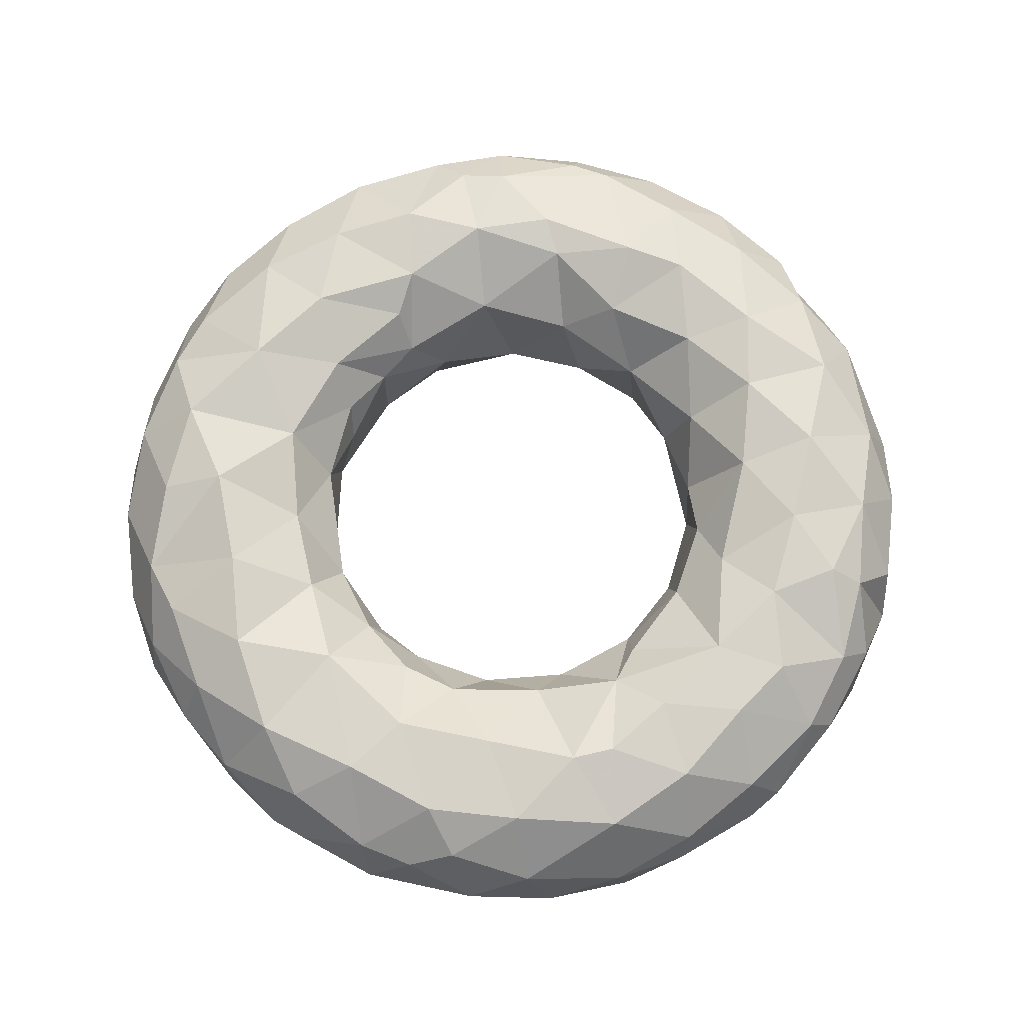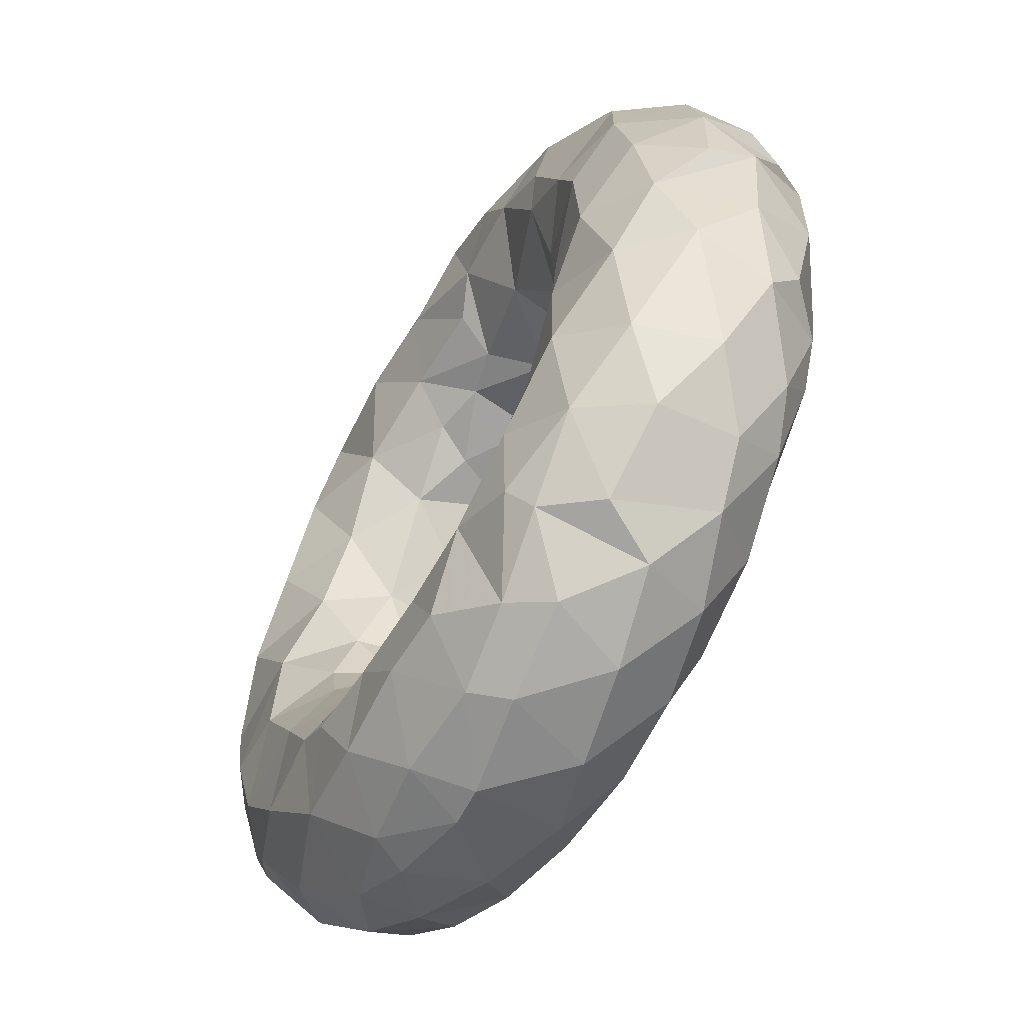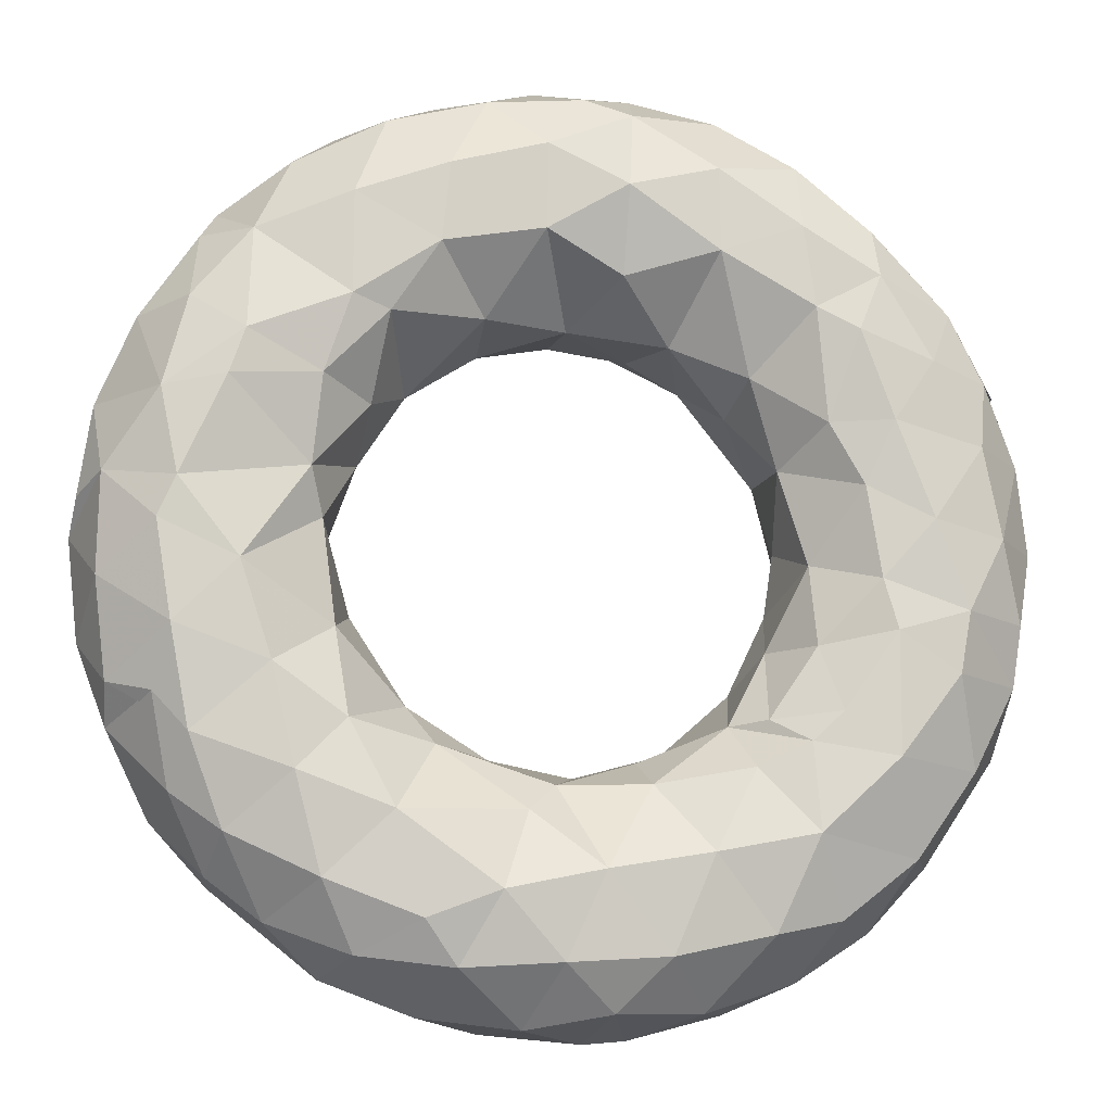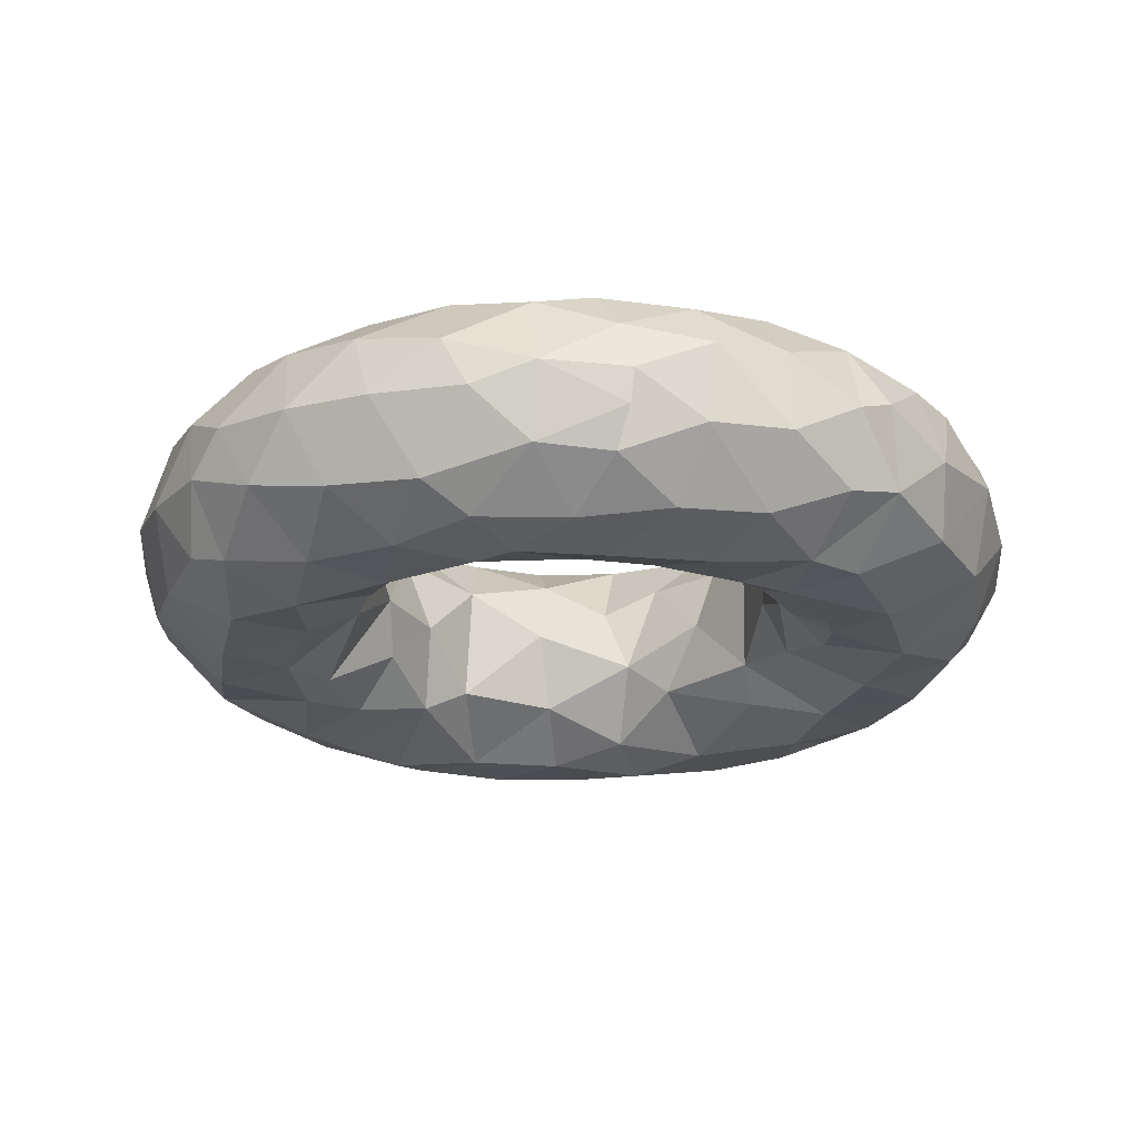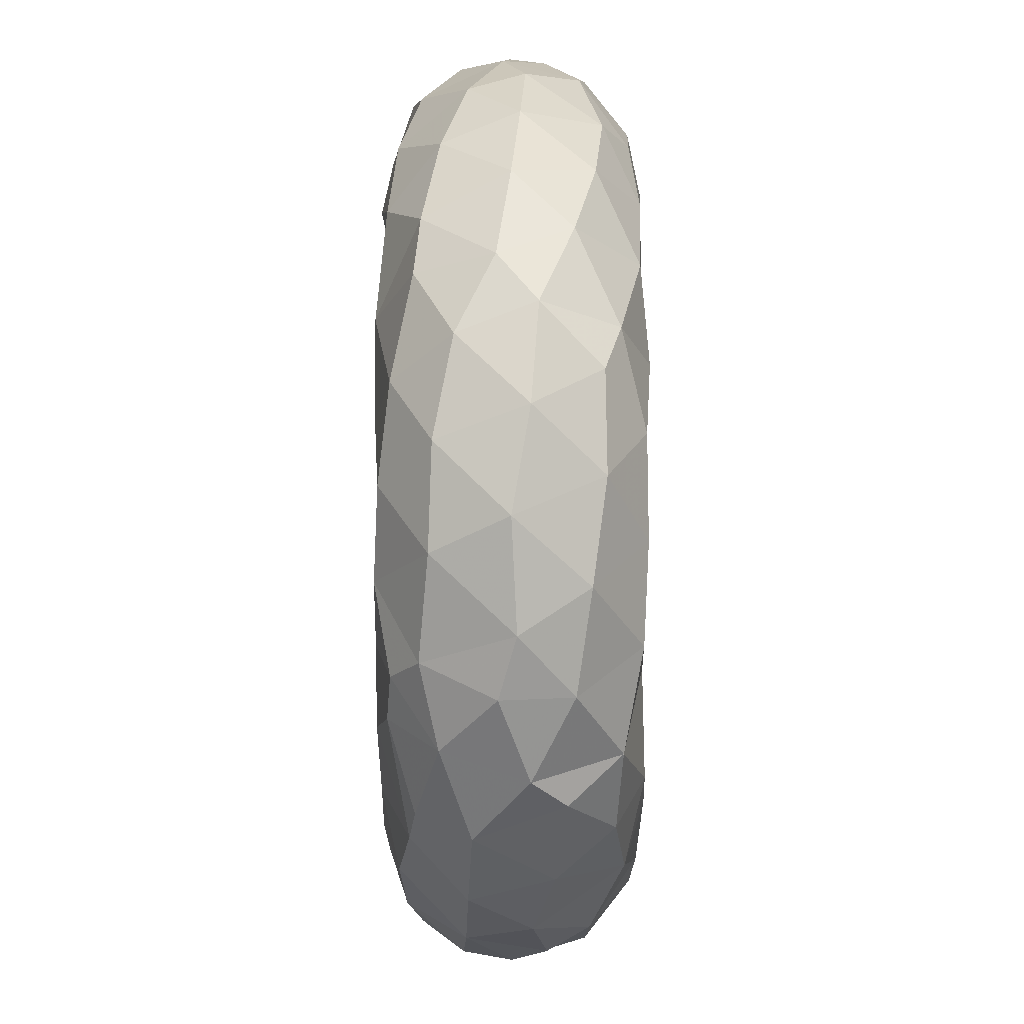
<metadata>
{"format":"obj","ext":"obj","renderer":"f3d","projection":"perspective","resolution":1024,"background":"white","views":[{"elev":73.3,"azim":-45.1,"up":"+Z"},{"elev":-59.2,"azim":59.5,"up":"+Y"},{"elev":-12.0,"azim":170.5,"up":"+Y"},{"elev":-23.4,"azim":-118.0,"up":"+Z"},{"elev":75.0,"azim":90.0,"up":"+Y"}]}
</metadata>
<code>
v 55 0 0
v 53.74 -11.72 0
v 51.9 -5.596 -8.732
v 51.69 5.902 -8.971
v 45.68 -0.1084 -13.88
v 43.88 -11.35 -14.03
v 50.53 -16.94 -6.944
v 36.75 -4.356 -14.7
v 33.16 -15.32 -14.59
v 41.68 -22.84 -12.97
v 30.53 -26.86 -14.99
v 37.75 -33.1 -10.99
v 27.44 -38.02 -13.32
v 19.76 -30.75 -14.6
v 16.54 -42.17 -14.03
v 23.61 -45.91 -9.482
v 33.12 -42.31 -6.035
v 26.71 -48.06 -0.7848
v 16.38 -52.12 -3.314
v 19.34 -50.27 5.726
v 8.536 -53.59 4.624
v 12.77 -47.23 -12.05
v 5.092 -53.54 -5.924
v -2.943 -54.72 2.475
v 1.431 -46.61 -13.46
v 8.269 -39.07 -15
v -2.869 -36.76 -14.67
v -10.28 -45.88 -13.26
v -4.621 -51.85 -8.919
v -15.1 -51.59 -5.979
v -14.66 -34.81 -14.83
v -21.79 -43.39 -12.32
v -25.8 -48.16 -3.282
v -18.67 -51.46 2.785
v -7.771 -54.31 2.004
v -5.941 -51.7 8.942
v -16.72 -50.52 7.094
v -11.92 -44.76 13.6
v -0.7118 -44.03 14.45
v 5.729 -51.84 8.788
v 15.41 -48.68 10.13
v 24.32 -43.36 11.43
v 7.546 -43.95 14.28
v -23.15 -42.59 12.38
v -16.63 -35.62 14.98
v -26.91 -47.41 3.782
v -34.82 -42.47 -1.558
v -29.75 -41.69 -9.956
v -38.77 -34.78 -8.884
v -42.59 -34.72 1.233
v -35.98 -39.08 7.272
v -41.12 -30.06 10.27
v -31.92 -33.07 13.76
v -21.12 -32.81 14.97
v -27.42 -23.16 14.43
v -39.29 -23.92 13.75
v -34.02 -13.17 14.58
v -25.2 -14.23 10.13
v -17.08 -22.26 9.078
v -20.09 -15.27 2.621
v -24.45 -6.027 2.354
v -22.91 -11.33 -4.053
v -17.73 -20.3 -7.391
v -12.21 -22.25 3.367
v -9.047 -29.18 11.65
v -1.912 -25.15 2.593
v -8.147 -24.02 -3.273
v 1.622 -27.19 -7.88
v -27.18 -1.816 -7.894
v -27.34 -11.43 -10.84
v -34.11 -4.145 -13.9
v -32.54 6.495 -13.36
v -40.04 2.587 -15
v -43.94 -7.595 -14.28
v -24.3 9.52 -5.643
v -24.98 0.9091 0.07927
v -26.75 0.913 7.058
v -23.7 9.673 4.206
v -28.86 9.659 11.55
v -23.37 18.37 10.93
v -34.25 0.2659 13.86
v -26.32 -32.59 -14.88
v -35.51 -24.06 -14.72
v -45.64 -24.95 -8.977
v -42.76 -14.65 -14.07
v -51.06 -15.04 -7.081
v -50.08 -22.64 -1.084
v -45.8 -26.62 7.532
v -53.17 -13.1 2.69
v -48.54 -20.32 8.103
v -42.7 -12.72 14.29
v -27.5 -7.24 9.556
v -47.04 -0.579 13.24
v -41.57 10.26 14.73
v -50.28 -9.358 10.04
v -35.6 -10.04 -14.69
v -25.76 -22.49 -13.83
v -19.77 -25.32 -12.76
v 3.49 -35.95 14.49
v -48.72 1.061 -12.19
v -51.65 -8.1 -8.605
v 5.16 -30.3 -11.8
v 14.88 -22.98 -8.096
v 8.048 -23.68 -0.488
v 6.762 -25.83 6.937
v 15.47 -21.59 6.663
v 13.35 -27.66 11.78
v -3.794 -27.44 8.589
v 14.2 -36.16 14.96
v 24.01 -30.75 14.97
v 22.45 -39.6 13.94
v 32.75 -36.1 12.18
v 33.94 -24.66 14.87
v 41.77 -29.73 9.9
v 38.64 -37.87 5.112
v 29.75 -44.86 5.803
v 45.37 -31.06 0.7521
v 39.34 -37.45 -4.487
v 43.54 -28.81 -8.711
v 50.31 -21.41 -3.085
v 45.6 -18.45 -11.85
v 43.8 -18.59 12.94
v 25.22 -20.36 12.94
v 33.8 -13.16 14.53
v 26.14 -9.914 8.945
v 33.01 -2.297 13.31
v 40.83 -6.297 14.94
v 49.54 -9.394 10.79
v 50.43 -18.28 6.238
v 48.51 2.047 12.32
v 53.82 -2.101 5.737
v 53.27 9.147 5.243
v 45.88 13.38 12.82
v 50.19 20.44 4.848
v 52.79 14.76 -2.384
v 54.29 3.912 -4.096
v 48.36 24.54 -4.745
v 44.88 30.71 4.278
v 41.72 33.91 -5.955
v 43.73 24.07 11.26
v 39.81 5.729 15
v 29.38 8.737 11.73
v 26.1 1.596 5.746
v 23.75 -7.812 0.4085
v 19.82 -15.96 3.627
v 17.78 -18.43 -4.229
v 24.82 -20.96 -12.98
v 26.05 -10.51 -9.119
v 27.57 1.626 -8.462
v 23.4 9.055 -1.688
v 23.7 12.92 7.465
v 29.01 19.56 14.14
v 36.62 12.79 14.95
v 31.48 24.11 15
v 17.98 17.44 -1.248
v 17.35 22.58 9.6
v 23.52 30.12 14.89
v 32.29 33.86 13.38
v 12.39 32.04 13.9
v 18.38 38.66 14.73
v 28.59 38.11 12.91
v 6.106 26.04 7.031
v 9.587 23.1 0.4799
v 22.35 14.94 -7.272
v 29.08 6.88 -11.07
v 28.17 16.86 -13.17
v 20.83 24.37 -12.73
v -8.816 -27.1 -9.628
v -54.35 0.9145 -4.332
v -54.39 -8.067 0.6492
v -53.97 1.135 5.435
v -49.42 10.59 10.67
v -44.61 20.73 11.85
v -34.23 19.16 14.98
v -27.61 29.01 15
v -15.78 27.16 12.3
v -15.07 21.1 5.198
v -19.05 16.37 -1.915
v -11.73 23.46 -5.943
v -20.41 19.38 -9.185
v -28.64 13.77 -12.55
v -35.73 13.83 -14.9
v -31.9 24.16 -15
v -40.7 21.17 -13.8
v -46.39 11.51 -12.82
v -48.23 19.99 -8.713
v -52.95 11.1 -5.118
v -51.41 19.53 0.2251
v -53.26 10.24 4.727
v -49.67 20.32 6.192
v -46.69 29.01 1.036
v -42.57 27.46 10.55
v -39.37 37.19 4.963
v -33.61 33.62 12.96
v -29.97 43.45 7.846
v -33.88 43.29 -0.9143
v -24.33 49.32 0.1029
v -19.48 47.53 9.785
v -23.61 39.26 13.83
v -11.19 38.64 15
v -4.048 30.42 11.76
v -13.43 53.24 1.674
v -17.31 50.57 -6.652
v -26.26 44.76 -9.144
v -34.9 37.2 -10.19
v -42.21 35.14 -1.535
v -44.51 28.33 -7.891
v -50.77 19.69 -4.007
v -34.86 31.08 -13.42
v -25.63 36.11 -14.38
v -16.06 42.54 -13.97
v -6.632 49.18 -11.51
v -7.846 54.17 -2.806
v -4.5 53.55 6.017
v -12.68 49.13 10.48
v 3.49 54.76 -1.945
v 6.619 52.11 8.241
v -1.129 47.67 12.89
v 9.168 43.8 14.23
v 0.4067 38.19 14.89
v 7.335 29.67 11.66
v 17.86 49.12 8.636
v 14.87 52.95 0.07225
v -1.341 51.44 -9.686
v 9.905 50.34 -9.856
v 3.535 44.29 -14.33
v 14.53 41.29 -14.52
v 21.18 48.02 -8.322
v -5.607 39.73 -15
v 3.632 34.39 -13.99
v -16.05 32.66 -14.56
v -5.498 30 -11.61
v -0.2198 25.43 -3.583
v 9.68 25.32 -7.663
v 15.46 32.17 -14.37
v 25.17 37.53 -14.07
v 31.72 42.99 -6.688
v 26.37 48.25 -0.5322
v 28.1 43.07 9.718
v 36.54 38.21 7.703
v 41.79 28.75 10.49
v 39.82 37.75 -1.989
v 32.31 44.42 1.446
v 36.02 33.29 -11.96
v 42.78 25.44 -11.38
v 25.22 25.64 -14.45
v 36.67 21.04 -14.83
v 45.61 14.72 -12.73
v 43.65 4.432 -14.49
v 38.49 15.79 -14.91
v 0.4418 26.11 5.675
v -8.221 23.78 2.213
v -26.89 26.55 -14.84
v -6.226 25.9 6.812
v -7.363 -36.16 14.68
v -21.7 -19.8 -10.59
v -29.32 -19.11 -14.14
f 1 2 3
f 3 4 1
f 3 5 4
f 3 6 5
f 3 7 6
f 6 8 5
f 6 9 8
f 6 10 9
f 6 7 10
f 10 11 9
f 10 12 11
f 12 13 11
f 13 14 11
f 13 15 14
f 13 16 15
f 13 17 16
f 17 18 16
f 18 19 16
f 18 20 19
f 20 21 19
f 19 22 16
f 19 23 22
f 19 21 23
f 21 24 23
f 23 25 22
f 25 26 22
f 25 27 26
f 25 28 27
f 25 29 28
f 25 23 29
f 29 30 28
f 28 31 27
f 28 32 31
f 28 30 32
f 30 33 32
f 30 34 33
f 30 35 34
f 30 29 35
f 29 24 35
f 29 23 24
f 24 36 35
f 36 37 35
f 36 38 37
f 36 39 38
f 36 40 39
f 36 24 40
f 24 21 40
f 21 41 40
f 21 20 41
f 20 42 41
f 20 18 42
f 41 43 40
f 43 39 40
f 38 44 37
f 38 45 44
f 44 46 37
f 37 34 35
f 37 46 34
f 46 33 34
f 46 47 33
f 47 48 33
f 47 49 48
f 47 50 49
f 47 51 50
f 51 52 50
f 51 53 52
f 51 44 53
f 51 46 44
f 51 47 46
f 44 54 53
f 54 55 53
f 55 56 53
f 55 57 56
f 55 58 57
f 55 59 58
f 59 60 58
f 60 61 58
f 60 62 61
f 60 63 62
f 60 64 63
f 60 59 64
f 59 65 64
f 65 66 64
f 66 67 64
f 66 68 67
f 67 63 64
f 62 69 61
f 62 70 69
f 70 71 69
f 71 72 69
f 71 73 72
f 71 74 73
f 72 75 69
f 75 76 69
f 69 76 61
f 76 77 61
f 76 78 77
f 78 79 77
f 78 80 79
f 79 81 77
f 32 82 31
f 32 48 82
f 32 33 48
f 48 49 82
f 49 83 82
f 49 84 83
f 84 85 83
f 84 86 85
f 84 87 86
f 84 50 87
f 84 49 50
f 50 88 87
f 87 89 86
f 87 90 89
f 87 88 90
f 88 56 90
f 88 52 56
f 56 91 90
f 56 57 91
f 57 81 91
f 57 92 81
f 57 58 92
f 92 77 81
f 92 61 77
f 92 58 61
f 81 93 91
f 81 94 93
f 81 79 94
f 93 95 91
f 91 95 90
f 90 95 89
f 86 74 85
f 74 96 85
f 74 71 96
f 85 96 83
f 83 97 82
f 82 98 31
f 82 97 98
f 97 63 98
f 43 99 39
f 74 100 73
f 74 101 100
f 50 52 88
f 27 102 26
f 102 14 26
f 102 103 14
f 102 68 103
f 102 27 68
f 68 104 103
f 68 66 104
f 66 105 104
f 105 106 104
f 105 107 106
f 105 99 107
f 105 108 99
f 105 66 108
f 108 65 99
f 99 109 107
f 99 43 109
f 109 110 107
f 109 111 110
f 109 41 111
f 109 43 41
f 111 112 110
f 112 113 110
f 112 114 113
f 112 115 114
f 112 116 115
f 112 42 116
f 112 111 42
f 116 17 115
f 116 18 17
f 116 42 18
f 115 117 114
f 115 118 117
f 118 119 117
f 119 120 117
f 119 121 120
f 119 10 121
f 119 12 10
f 119 118 12
f 114 122 113
f 113 123 110
f 113 124 123
f 124 125 123
f 124 126 125
f 124 127 126
f 124 122 127
f 124 113 122
f 122 128 127
f 122 129 128
f 122 114 129
f 114 117 129
f 129 2 128
f 129 120 2
f 129 117 120
f 120 7 2
f 7 3 2
f 2 1 128
f 128 130 127
f 128 131 130
f 131 132 130
f 132 133 130
f 132 134 133
f 132 135 134
f 132 136 135
f 132 1 136
f 132 131 1
f 131 128 1
f 135 137 134
f 137 138 134
f 137 139 138
f 138 140 134
f 140 133 134
f 133 141 130
f 141 127 130
f 127 141 126
f 141 142 126
f 126 143 125
f 143 144 125
f 144 145 125
f 145 123 125
f 123 107 110
f 123 106 107
f 106 146 104
f 146 103 104
f 103 147 14
f 147 11 14
f 147 9 11
f 147 148 9
f 148 8 9
f 148 149 8
f 148 144 149
f 144 143 149
f 143 150 149
f 143 151 150
f 143 142 151
f 143 126 142
f 142 152 151
f 142 153 152
f 142 141 153
f 141 133 153
f 133 140 153
f 140 154 153
f 151 155 150
f 151 156 155
f 151 152 156
f 152 157 156
f 152 154 157
f 152 153 154
f 154 158 157
f 154 140 158
f 157 159 156
f 157 160 159
f 157 161 160
f 159 162 156
f 156 163 155
f 156 162 163
f 155 164 150
f 164 165 150
f 164 166 165
f 164 167 166
f 150 165 149
f 149 165 8
f 147 146 148
f 147 103 146
f 146 144 148
f 14 15 26
f 26 15 22
f 27 168 68
f 168 67 68
f 168 63 67
f 168 98 63
f 168 31 98
f 168 27 31
f 22 15 16
f 101 169 100
f 101 170 169
f 170 171 169
f 170 95 171
f 170 89 95
f 170 86 89
f 170 101 86
f 101 74 86
f 95 93 171
f 93 172 171
f 93 94 172
f 94 173 172
f 94 174 173
f 94 79 174
f 79 80 174
f 80 175 174
f 80 176 175
f 80 177 176
f 80 78 177
f 78 178 177
f 78 75 178
f 178 179 177
f 178 180 179
f 178 75 180
f 75 181 180
f 75 72 181
f 72 182 181
f 182 183 181
f 182 184 183
f 182 185 184
f 182 73 185
f 182 72 73
f 73 100 185
f 185 186 184
f 185 187 186
f 185 100 187
f 187 188 186
f 187 189 188
f 187 169 189
f 187 100 169
f 169 171 189
f 171 172 189
f 172 190 189
f 172 173 190
f 190 188 189
f 190 191 188
f 190 192 191
f 190 173 192
f 173 174 192
f 174 175 192
f 192 193 191
f 192 194 193
f 194 195 193
f 195 196 193
f 195 197 196
f 195 198 197
f 195 199 198
f 195 194 199
f 194 175 199
f 194 192 175
f 175 176 199
f 176 200 199
f 176 201 200
f 200 198 199
f 198 202 197
f 202 203 197
f 203 204 197
f 204 196 197
f 204 205 196
f 205 206 196
f 206 193 196
f 193 206 191
f 206 207 191
f 207 208 191
f 207 186 208
f 208 188 191
f 188 208 186
f 186 207 184
f 207 209 184
f 207 205 209
f 207 206 205
f 205 210 209
f 205 204 210
f 204 211 210
f 204 203 211
f 203 212 211
f 203 213 212
f 203 202 213
f 202 214 213
f 202 215 214
f 202 198 215
f 214 216 213
f 214 217 216
f 214 218 217
f 214 215 218
f 218 219 217
f 218 220 219
f 218 200 220
f 218 215 200
f 215 198 200
f 200 201 220
f 201 221 220
f 201 162 221
f 220 159 219
f 220 221 159
f 159 160 219
f 219 222 217
f 217 223 216
f 216 224 213
f 216 225 224
f 225 226 224
f 225 227 226
f 225 228 227
f 213 224 212
f 212 229 211
f 212 226 229
f 212 224 226
f 226 230 229
f 211 231 210
f 211 229 231
f 229 232 231
f 232 179 231
f 232 233 179
f 232 230 233
f 232 229 230
f 230 234 233
f 230 235 234
f 230 227 235
f 230 226 227
f 227 236 235
f 227 228 236
f 228 237 236
f 228 238 237
f 228 223 238
f 228 225 223
f 225 216 223
f 223 222 238
f 223 217 222
f 222 239 238
f 222 160 239
f 222 219 160
f 160 161 239
f 161 240 239
f 161 158 240
f 161 157 158
f 158 241 240
f 241 138 240
f 241 140 138
f 138 242 240
f 138 139 242
f 240 243 239
f 240 242 243
f 243 238 239
f 243 237 238
f 243 242 237
f 237 244 236
f 237 242 244
f 242 139 244
f 139 245 244
f 139 137 245
f 236 246 235
f 236 244 246
f 244 247 246
f 244 245 247
f 245 248 247
f 245 137 248
f 137 135 248
f 135 4 248
f 135 136 4
f 136 1 4
f 4 249 248
f 4 5 249
f 5 8 249
f 8 165 249
f 165 250 249
f 250 248 249
f 246 167 235
f 246 166 167
f 246 247 166
f 247 250 166
f 250 165 166
f 235 167 234
f 167 155 234
f 167 164 155
f 155 163 234
f 163 233 234
f 163 251 233
f 251 252 233
f 252 179 233
f 252 177 179
f 179 180 231
f 180 253 231
f 180 181 253
f 181 183 253
f 183 209 253
f 183 184 209
f 209 210 253
f 210 231 253
f 177 254 176
f 254 201 176
f 159 221 162
f 17 118 115
f 39 255 38
f 255 45 38
f 255 65 45
f 65 54 45
f 65 59 54
f 59 55 54
f 54 44 45
f 177 252 254
f 252 251 254
f 251 201 254
f 144 146 145
f 146 106 145
f 106 123 145
f 75 78 76
f 111 41 42
f 120 121 7
f 62 256 70
f 62 63 256
f 256 257 70
f 256 97 257
f 256 63 97
f 257 96 70
f 96 71 70
f 163 162 251
f 162 201 251
f 118 17 12
f 17 13 12
f 83 257 97
f 83 96 257
f 121 10 7
f 250 247 248
f 52 53 56
f 241 158 140
f 39 99 255
f 99 65 255
f 108 66 65

</code>
